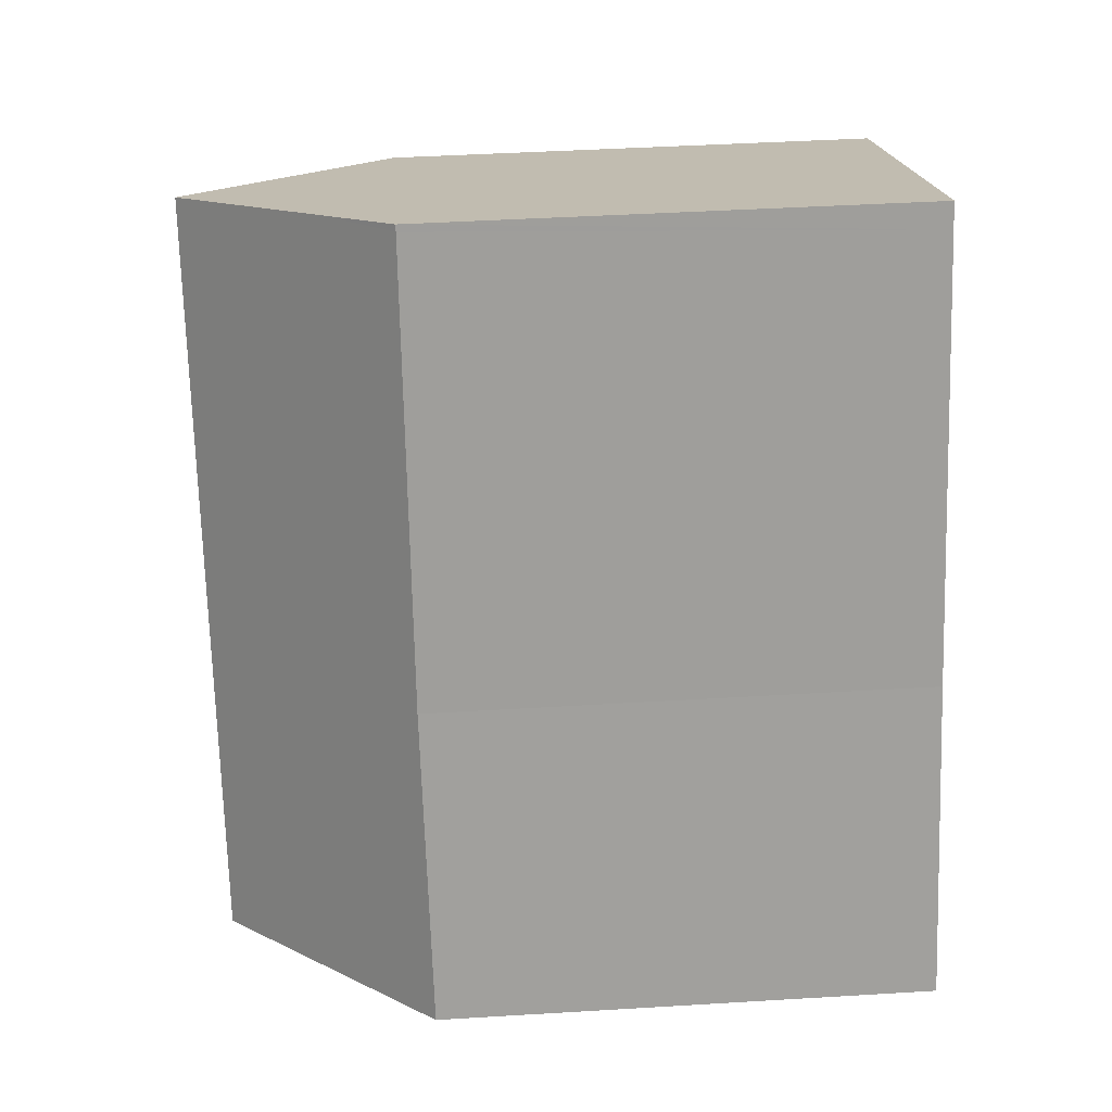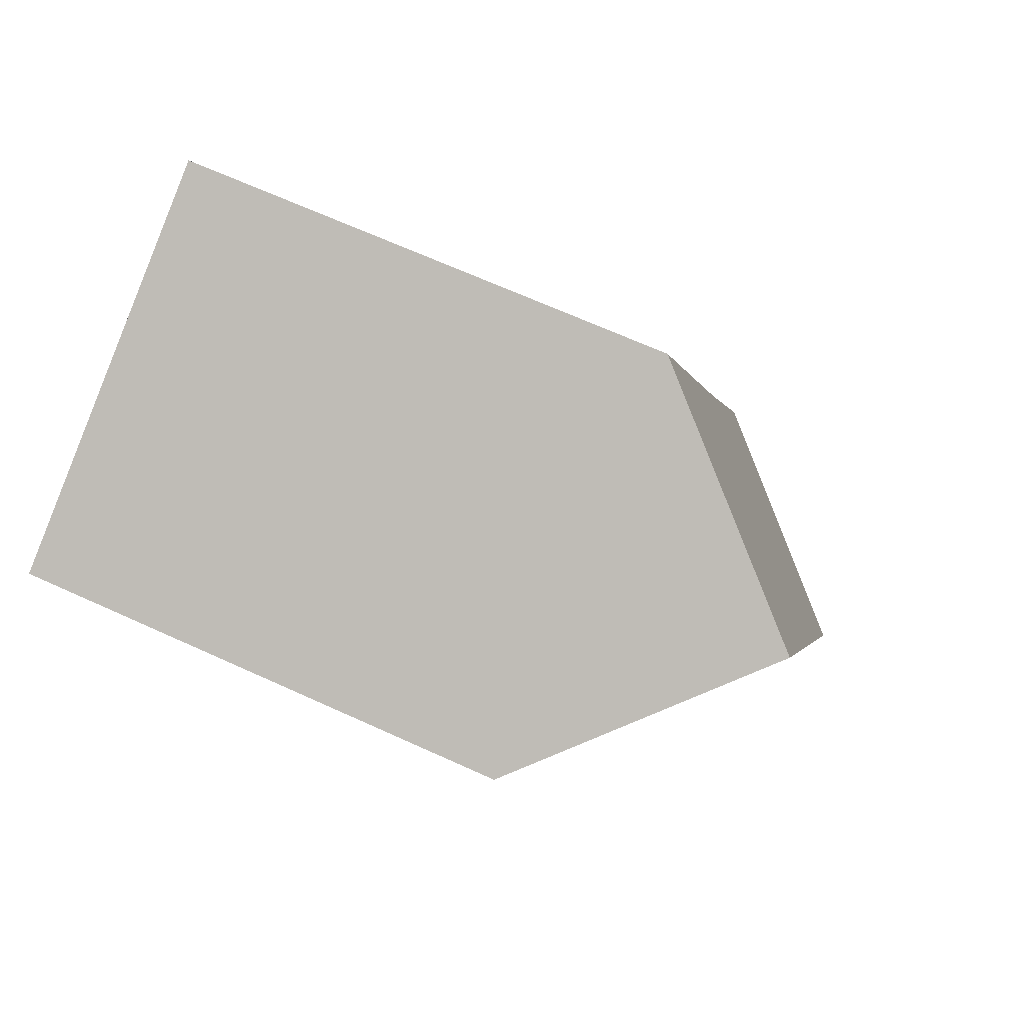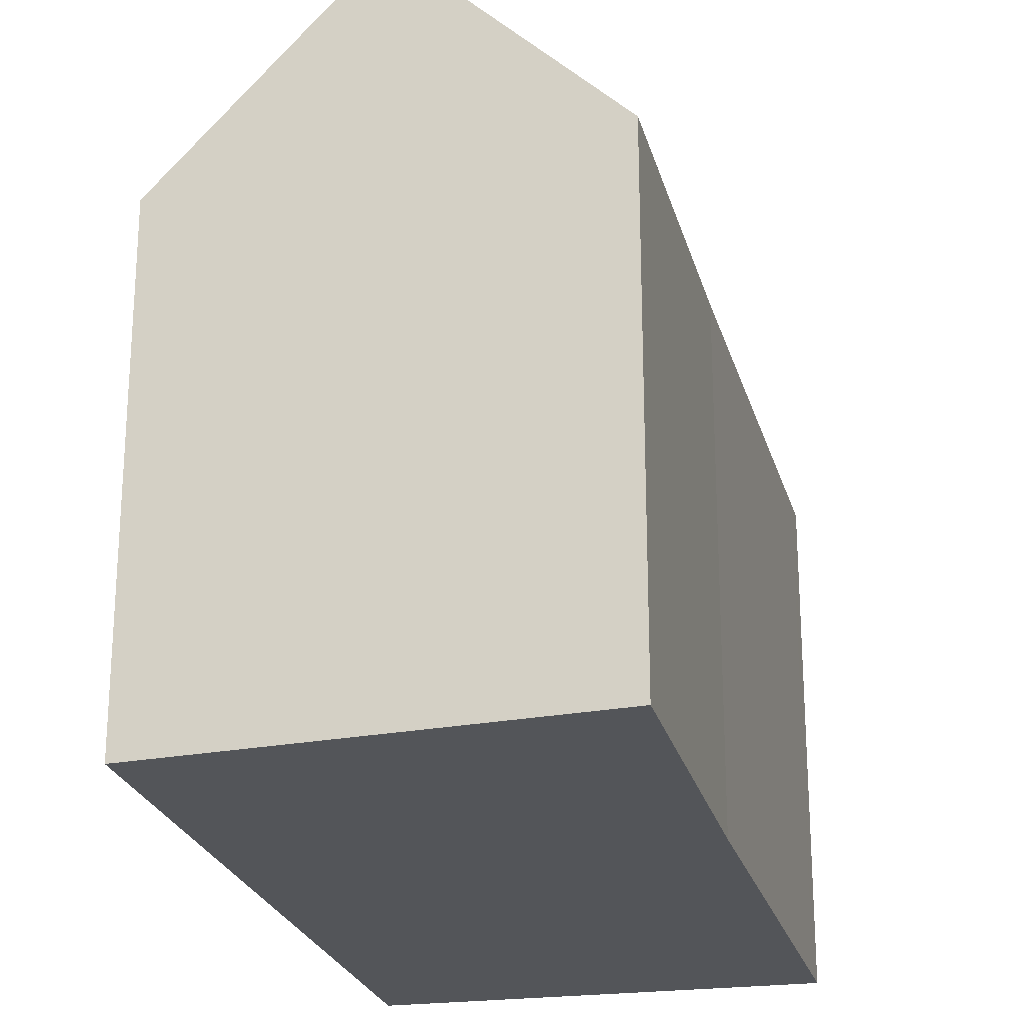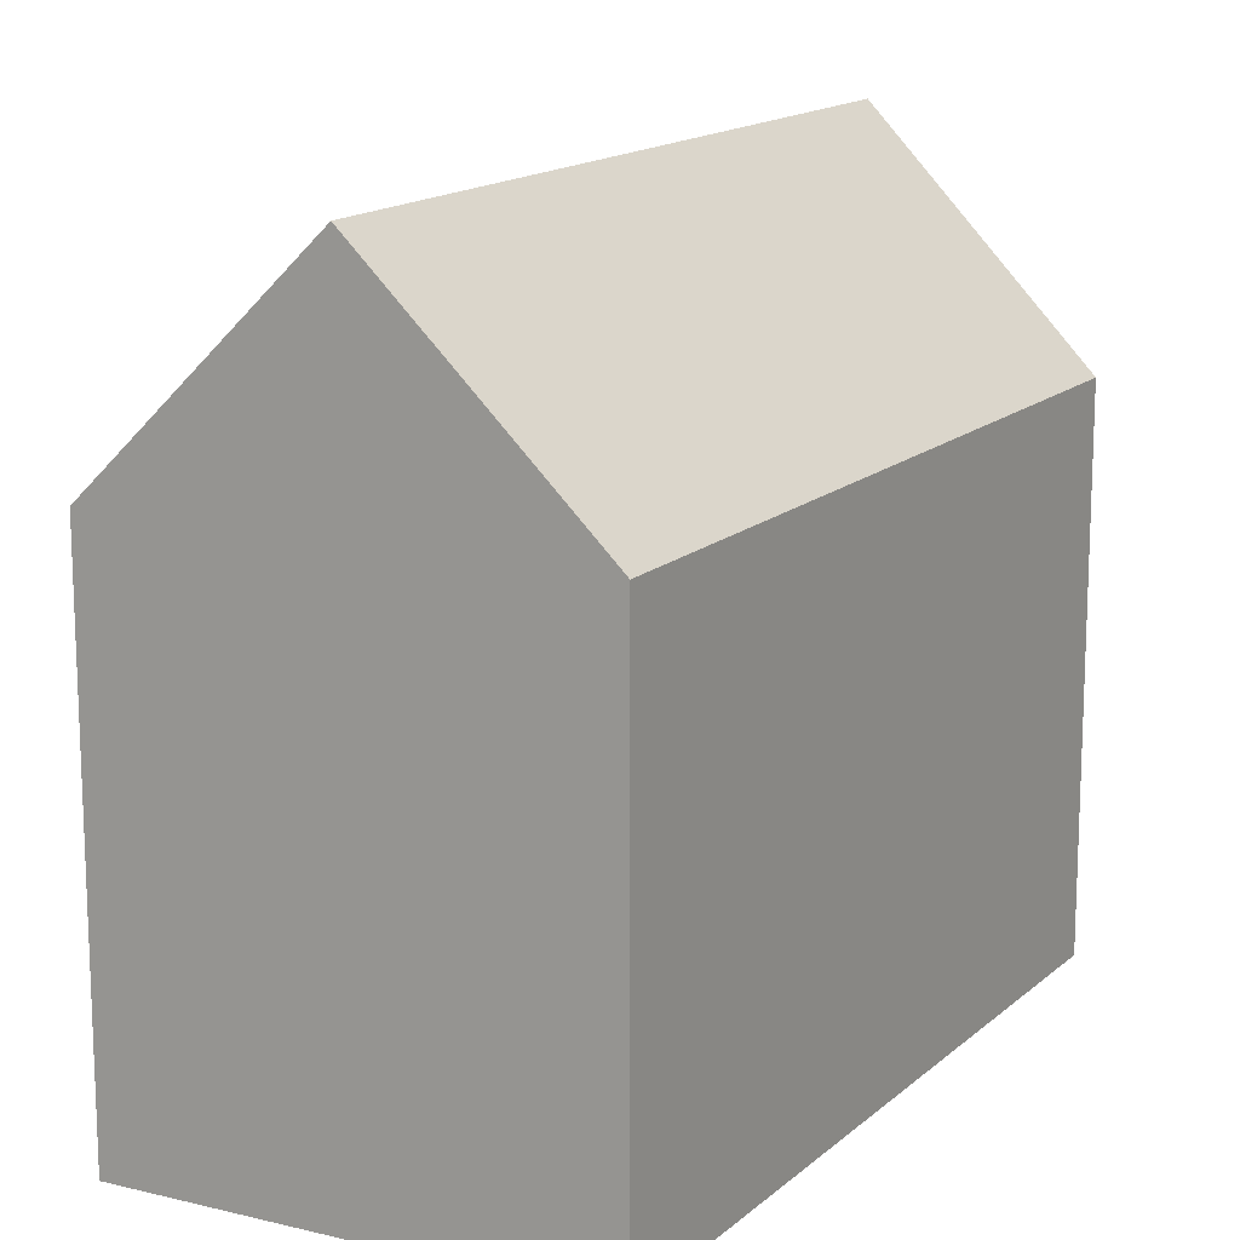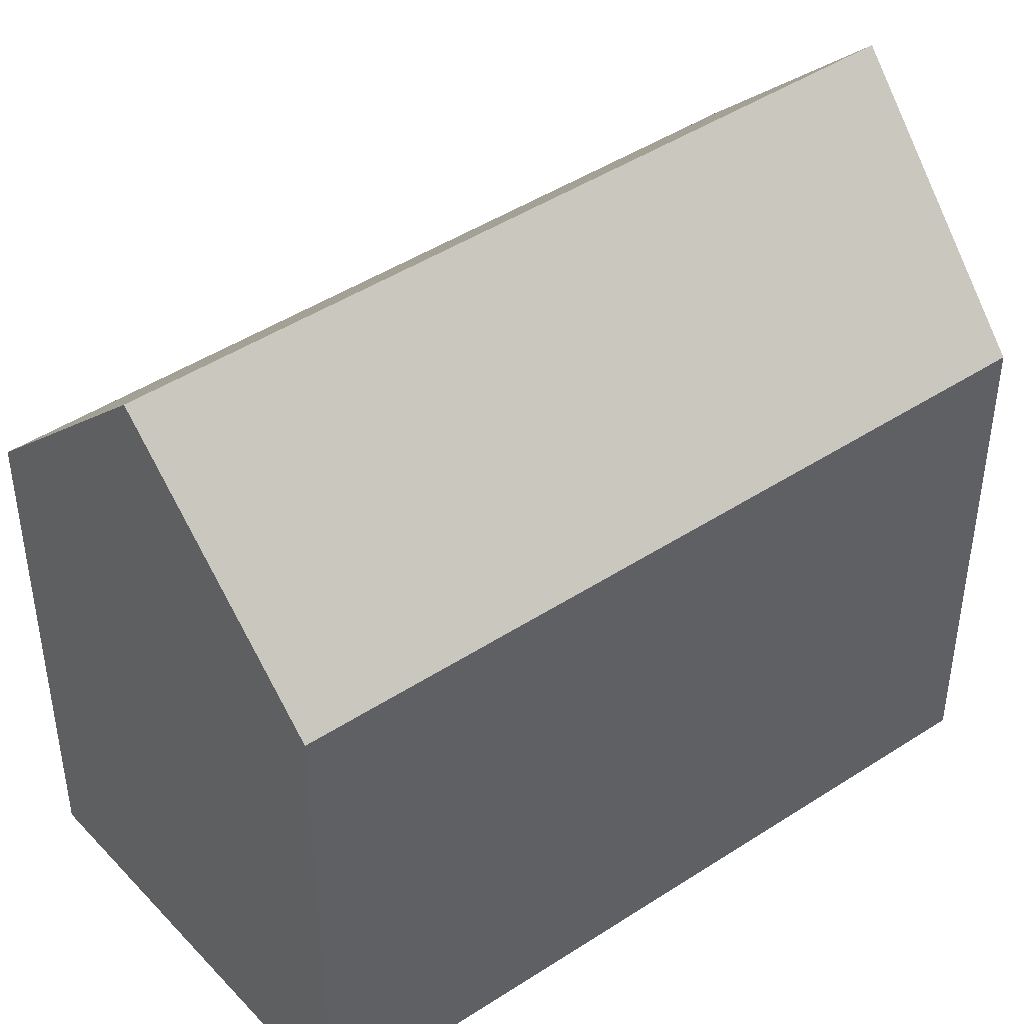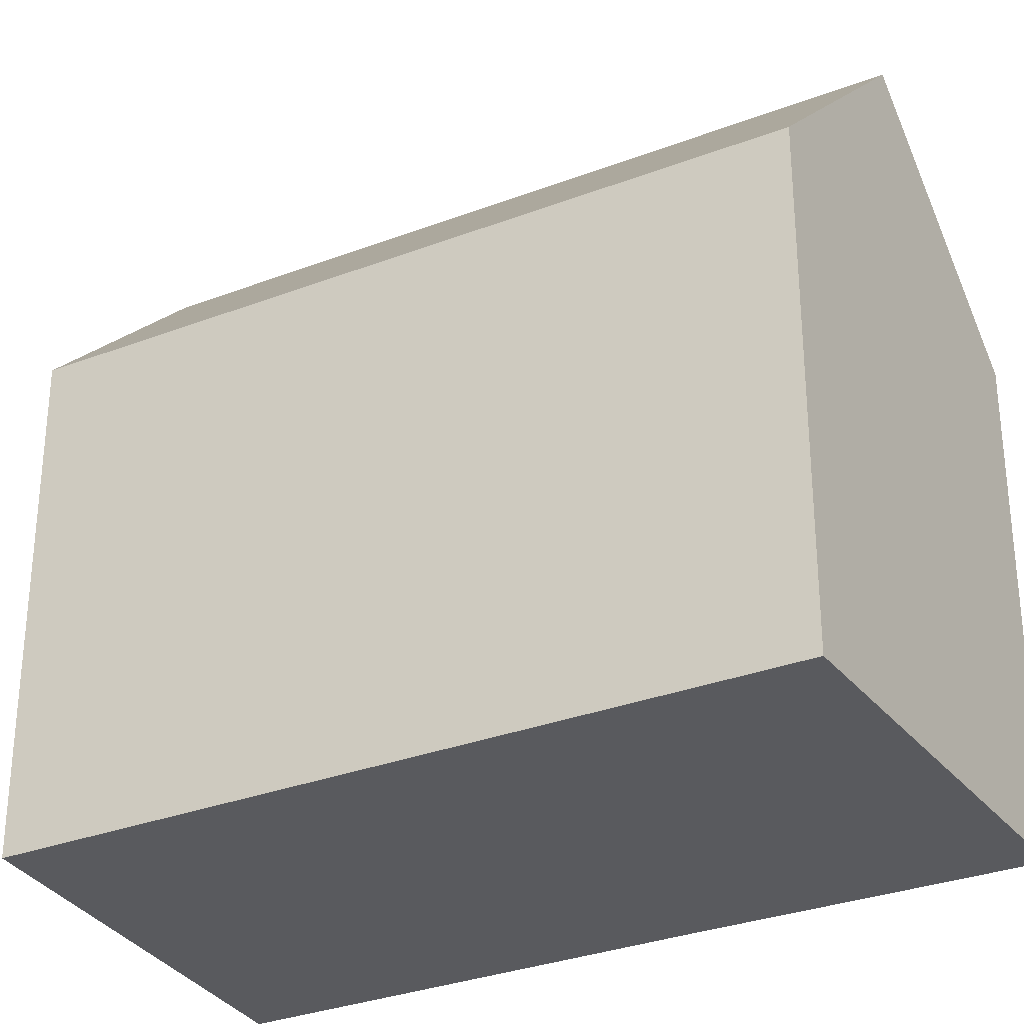
<metadata>
{"format":"obj","ext":"obj","renderer":"f3d","projection":"perspective","resolution":1024,"background":"white","views":[{"elev":43.4,"azim":-94.1,"up":"+Z"},{"elev":66.4,"azim":114.7,"up":"+Z"},{"elev":-24.4,"azim":-141.6,"up":"+Y"},{"elev":15.3,"azim":54.2,"up":"+Y"},{"elev":45.2,"azim":77.0,"up":"+Y"},{"elev":-31.3,"azim":142.6,"up":"+Y"}]}
</metadata>
<code>
v  13.27 18.2 16.17
v  9.859 13.27 -3.793
v  5.153 18.2 -1.982
v  10.32 12.79 -3.97
v  17.58 13.48 14.01
v  18.19 12.81 13.7
v  9.943 14.56 17.84
v  8.265 12.8 18.49
v  8.336 12.8 18.65
v  8.066 12.8 18.04
v  3.482 12.87 7.618
v  0 12.8 7.838e-16
v  0 0 0
v  3.482 -4.665e-16 7.618
v  8.066 -1.104e-15 18.04
v  8.336 -1.142e-15 18.65
v  8.265 -1.132e-15 18.49
v  18.19 -8.388e-16 13.7
v  9.943 -1.092e-15 17.84
v  13.27 -9.902e-16 16.17
v  17.58 -8.576e-16 14.01
v  10.32 2.431e-16 -3.97
v  9.859 2.323e-16 -3.793
v  5.153 1.214e-16 -1.982
g defaultobject
f 1 2 3
f 2 1 4
f 4 1 5
f 4 5 6
f 7 8 9
f 8 7 10
f 10 7 11
f 11 3 12
f 3 11 7
f 3 7 1
f 13 11 12
f 11 13 14
f 11 14 10
f 10 14 15
f 10 15 8
f 8 15 9
f 9 15 16
f 16 15 17
f 7 5 1
f 5 7 9
f 5 9 16
f 5 16 6
f 6 16 18
f 18 16 19
f 18 19 20
f 18 20 21
f 18 4 6
f 4 18 22
f 2 12 3
f 12 2 4
f 12 4 22
f 12 22 13
f 13 22 23
f 13 23 24
f 18 23 22
f 23 18 24
f 24 18 21
f 24 21 20
f 24 20 13
f 13 20 19
f 13 19 14
f 14 19 17
f 17 19 16
f 14 17 15

</code>
